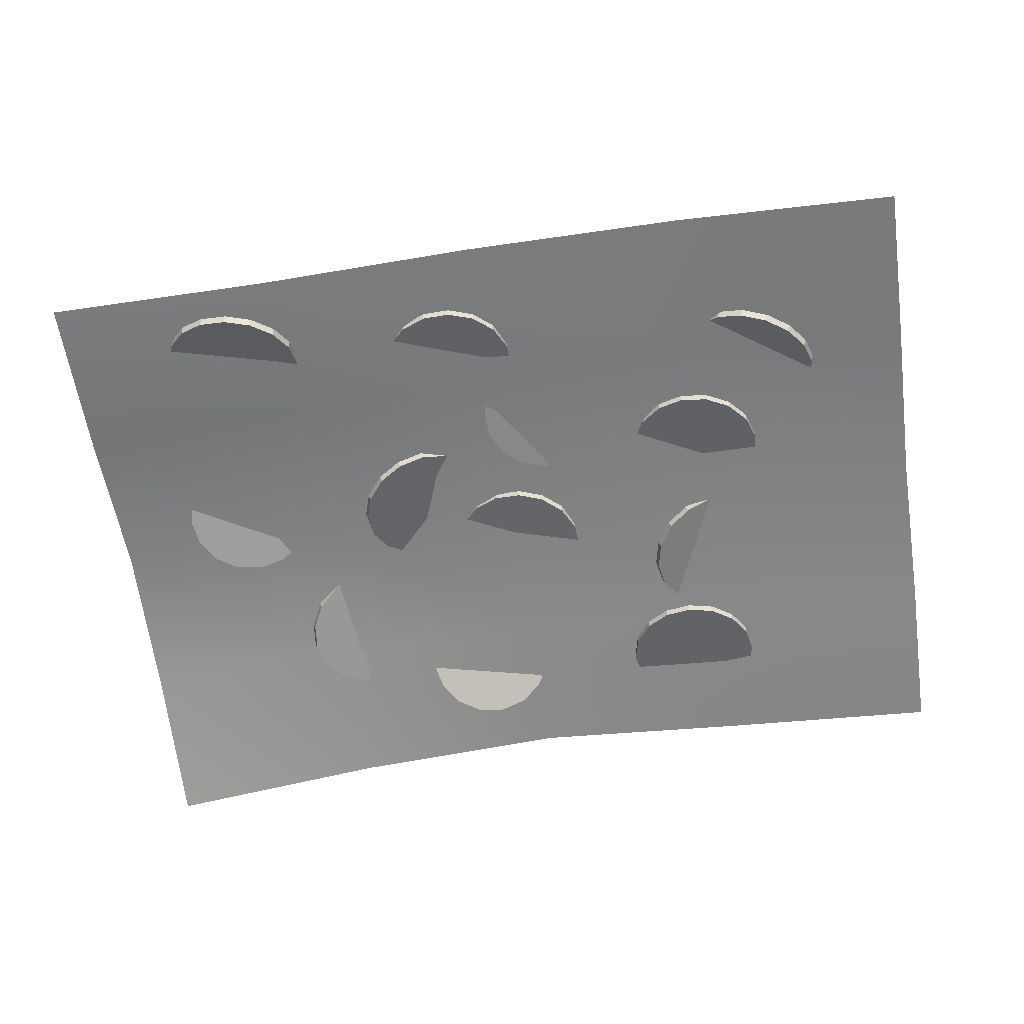
<metadata>
{"format":"obj","ext":"obj","renderer":"f3d","projection":"perspective","resolution":1024,"background":"white","views":[{"elev":-63.7,"azim":8.3,"up":"+Y"}]}
</metadata>
<code>
v -0.000657 0.02182 0.007798
v -0.000574 0.02188 0.00624
v 9.6e-05 0.02199 0.004836
v 0.001252 0.02213 0.003797
v 0.002718 0.02229 0.003283
v 0.00427 0.02242 0.003371
v 0.005672 0.02253 0.004048
v 0.006711 0.02258 0.005212
v 0.007228 0.02258 0.006684
v 0.007145 0.02251 0.008241
v 0.006474 0.0224 0.009646
v 0.005318 0.02226 0.01068
v 0.003853 0.02211 0.0112
v 0.002301 0.02197 0.01111
v 0.000899 0.02187 0.01043
v -0.00014 0.02182 0.00927
v -0.000697 0.02227 0.007813
v -0.000614 0.02233 0.006256
v 5.6e-05 0.02244 0.004851
v 0.001212 0.02258 0.003813
v 0.002678 0.02273 0.003298
v 0.00423 0.02287 0.003387
v 0.005632 0.02297 0.004064
v 0.00667 0.02303 0.005227
v 0.007188 0.02302 0.0067
v 0.007105 0.02296 0.008257
v 0.006434 0.02285 0.009662
v 0.005278 0.02271 0.0107
v 0.003812 0.02255 0.01121
v 0.00226 0.02242 0.01113
v 0.000858 0.02231 0.01045
v -0.00018 0.02226 0.009285
v 0.003285 0.0222 0.007241
v 0.003245 0.02264 0.007256
v -0.0199 0.02262 0.005563
v -0.01861 0.02297 0.006364
v -0.01711 0.0233 0.006595
v -0.01562 0.02358 0.00622
v -0.01437 0.02376 0.005296
v -0.01356 0.02381 0.003965
v -0.0133 0.02371 0.002428
v -0.01364 0.0235 0.00092
v -0.01452 0.0232 -0.000329
v -0.01582 0.02285 -0.001131
v -0.01732 0.02251 -0.001361
v -0.01881 0.02223 -0.000986
v -0.02006 0.02205 -6.3e-05
v -0.02087 0.02201 0.001268
v -0.02113 0.0221 0.002805
v -0.02079 0.02231 0.004313
v -0.01981 0.02218 0.005604
v -0.01852 0.02253 0.006405
v -0.01701 0.02287 0.006636
v -0.01553 0.02315 0.006261
v -0.01428 0.02332 0.005338
v -0.01347 0.02337 0.004006
v -0.01321 0.02328 0.002469
v -0.01355 0.02307 0.000962
v -0.01443 0.02276 -0.000288
v -0.01573 0.02241 -0.001089
v -0.01723 0.02207 -0.00132
v -0.01872 0.02179 -0.000945
v -0.01997 0.02162 -2.2e-05
v -0.02078 0.02157 0.001309
v -0.02104 0.02166 0.002846
v -0.0207 0.02188 0.004354
v -0.01722 0.02291 0.002617
v -0.01712 0.02247 0.002658
v 0.01372 0.02178 0.01185
v 0.01307 0.02269 0.01077
v 0.01295 0.02351 0.009441
v 0.01341 0.0241 0.00807
v 0.01436 0.02438 0.006863
v 0.01566 0.0243 0.006005
v 0.01711 0.02388 0.005626
v 0.0185 0.02319 0.005784
v 0.01961 0.02231 0.006454
v 0.02027 0.0214 0.007535
v 0.02038 0.02059 0.008862
v 0.01992 0.02 0.01023
v 0.01897 0.01972 0.01144
v 0.01767 0.01979 0.0123
v 0.01622 0.02021 0.01268
v 0.01483 0.02091 0.01252
v 0.01388 0.02214 0.01206
v 0.01322 0.02305 0.01098
v 0.01311 0.02387 0.009649
v 0.01357 0.02446 0.008278
v 0.01452 0.02474 0.007072
v 0.01582 0.02466 0.006214
v 0.01727 0.02424 0.005834
v 0.01866 0.02355 0.005992
v 0.01977 0.02268 0.006662
v 0.02043 0.02176 0.007743
v 0.02054 0.02095 0.00907
v 0.02008 0.02036 0.01044
v 0.01913 0.02008 0.01165
v 0.01783 0.02015 0.01251
v 0.01638 0.02057 0.01289
v 0.01499 0.02127 0.01273
v 0.01667 0.02205 0.009151
v 0.01682 0.02241 0.00936
v -0.001295 0.02213 -0.01434
v -6.4e-05 0.02261 -0.01351
v 0.000712 0.0232 -0.0123
v 0.000914 0.02381 -0.01087
v 0.000513 0.02434 -0.009463
v -0.000432 0.02472 -0.008279
v -0.001775 0.02488 -0.007502
v -0.003314 0.0248 -0.00725
v -0.004812 0.0245 -0.007562
v -0.006043 0.02401 -0.00839
v -0.006819 0.02342 -0.009609
v -0.007021 0.02281 -0.01103
v -0.00662 0.02228 -0.01244
v -0.005675 0.02191 -0.01363
v -0.004332 0.02175 -0.0144
v -0.002794 0.02182 -0.01466
v -0.001343 0.02254 -0.01451
v -0.000112 0.02302 -0.01368
v 0.000664 0.02361 -0.01247
v 0.000866 0.02422 -0.01104
v 0.000465 0.02475 -0.009631
v -0.00048 0.02513 -0.008447
v -0.001823 0.02529 -0.00767
v -0.003362 0.02521 -0.007418
v -0.00486 0.02491 -0.007731
v -0.006091 0.02442 -0.008559
v -0.006867 0.02383 -0.009777
v -0.007069 0.02322 -0.0112
v -0.006668 0.02269 -0.01261
v -0.005723 0.02232 -0.01379
v -0.00438 0.02216 -0.01457
v -0.002842 0.02223 -0.01482
v -0.003054 0.02331 -0.01095
v -0.003102 0.02372 -0.01112
v -0.005085 0.02145 0.005427
v -0.006578 0.02107 0.005184
v -0.00791 0.02089 0.004391
v -0.008879 0.02095 0.003168
v -0.009336 0.02123 0.001703
v -0.009212 0.02169 0.000217
v -0.008526 0.02226 -0.001063
v -0.007383 0.02286 -0.001941
v -0.005956 0.02339 -0.002285
v -0.004463 0.02377 -0.002042
v -0.003131 0.02395 -0.001249
v -0.002163 0.02389 -2.7e-05
v -0.001705 0.02361 0.001439
v -0.001829 0.02315 0.002925
v -0.002515 0.02258 0.004204
v -0.003658 0.02198 0.005083
v -0.00521 0.02186 0.005544
v -0.006703 0.02148 0.005301
v -0.008035 0.0213 0.004508
v -0.009003 0.02136 0.003286
v -0.009461 0.02164 0.00182
v -0.009337 0.0221 0.000334
v -0.008651 0.02267 -0.000945
v -0.007508 0.02327 -0.001824
v -0.006081 0.0238 -0.002168
v -0.004588 0.02418 -0.001925
v -0.003256 0.02436 -0.001132
v -0.002287 0.0243 9.1e-05
v -0.00183 0.02402 0.001556
v -0.001954 0.02356 0.003042
v -0.002639 0.02299 0.004322
v -0.003783 0.02239 0.0052
v -0.005521 0.02242 0.001571
v -0.005645 0.02283 0.001688
v 0.01458 0.02208 -0.0136
v 0.0149 0.02174 -0.01211
v 0.0146 0.02142 -0.01061
v 0.01375 0.02118 -0.009328
v 0.01246 0.02105 -0.008459
v 0.01093 0.02105 -0.008136
v 0.009399 0.02118 -0.008408
v 0.008097 0.02143 -0.009233
v 0.007222 0.02175 -0.01048
v 0.006908 0.02209 -0.01197
v 0.007202 0.02241 -0.01347
v 0.008059 0.02265 -0.01475
v 0.009349 0.02278 -0.01562
v 0.01088 0.02278 -0.01595
v 0.01241 0.02265 -0.01567
v 0.01371 0.0224 -0.01485
v 0.0146 0.02252 -0.0135
v 0.01492 0.02217 -0.01201
v 0.01463 0.02185 -0.01051
v 0.01377 0.02161 -0.009231
v 0.01248 0.02148 -0.008363
v 0.01095 0.02148 -0.00804
v 0.00942 0.02162 -0.008312
v 0.008118 0.02186 -0.009136
v 0.007243 0.02218 -0.01039
v 0.006929 0.02253 -0.01188
v 0.007222 0.02285 -0.01338
v 0.00808 0.02309 -0.01466
v 0.00937 0.02322 -0.01553
v 0.0109 0.02322 -0.01585
v 0.01243 0.02308 -0.01558
v 0.01373 0.02284 -0.01475
v 0.0109 0.02192 -0.01204
v 0.01092 0.02235 -0.01194
v -0.01193 0.02247 -0.01125
v -0.01047 0.023 -0.01142
v -0.009072 0.02353 -0.01098
v -0.007945 0.02399 -0.01
v -0.007262 0.02431 -0.008636
v -0.007127 0.02443 -0.007086
v -0.00756 0.02434 -0.00559
v -0.008497 0.02405 -0.004375
v -0.009793 0.02361 -0.003626
v -0.01125 0.02308 -0.003458
v -0.01265 0.02255 -0.003896
v -0.01378 0.02209 -0.004873
v -0.01446 0.02178 -0.00624
v -0.0146 0.02166 -0.00779
v -0.01417 0.02175 -0.009286
v -0.01323 0.02203 -0.0105
v -0.01209 0.02289 -0.01127
v -0.01063 0.02342 -0.01144
v -0.009226 0.02395 -0.011
v -0.008098 0.02441 -0.01002
v -0.007415 0.02472 -0.008655
v -0.00728 0.02484 -0.007106
v -0.007714 0.02475 -0.005609
v -0.00865 0.02447 -0.004394
v -0.009947 0.02403 -0.003646
v -0.01141 0.0235 -0.003477
v -0.01281 0.02297 -0.003915
v -0.01393 0.02251 -0.004892
v -0.01462 0.0222 -0.006259
v -0.01475 0.02208 -0.007809
v -0.01432 0.02217 -0.009306
v -0.01338 0.02245 -0.01052
v -0.01086 0.02304 -0.007438
v -0.01102 0.02346 -0.007457
v 0.01573 0.0224 0.000873
v 0.01641 0.022 0.002221
v 0.0165 0.02161 0.00373
v 0.01599 0.0213 0.005171
v 0.01495 0.0211 0.006324
v 0.01356 0.02106 0.007015
v 0.01201 0.02117 0.007137
v 0.01054 0.02142 0.006672
v 0.009375 0.02178 0.005691
v 0.008698 0.02218 0.004344
v 0.008607 0.02257 0.002835
v 0.009117 0.02288 0.001394
v 0.01015 0.02307 0.00024
v 0.01155 0.02312 -0.00045
v 0.0131 0.023 -0.000572
v 0.01457 0.02275 -0.000108
v 0.01577 0.02283 0.000981
v 0.01645 0.02243 0.002329
v 0.01654 0.02204 0.003838
v 0.01603 0.02173 0.005279
v 0.01499 0.02154 0.006432
v 0.0136 0.02149 0.007123
v 0.01205 0.0216 0.007245
v 0.01058 0.02186 0.00678
v 0.009415 0.02221 0.005799
v 0.008737 0.02261 0.004452
v 0.008647 0.023 0.002943
v 0.009157 0.02331 0.001502
v 0.01019 0.0235 0.000348
v 0.01159 0.02355 -0.000342
v 0.01314 0.02344 -0.000464
v 0.01461 0.02318 0
v 0.01255 0.02209 0.003282
v 0.01259 0.02252 0.00339
v 0.003636 0.02297 -0.004373
v 0.004132 0.02264 -0.002931
v 0.004027 0.02235 -0.001401
v 0.003337 0.02214 -1.8e-05
v 0.002166 0.02204 0.001009
v 0.000693 0.02207 0.001523
v -0.000858 0.02223 0.001446
v -0.002251 0.02248 0.000789
v -0.003274 0.02279 -0.000347
v -0.00377 0.02312 -0.00179
v -0.003665 0.02341 -0.003319
v -0.002974 0.02362 -0.004703
v -0.001803 0.02372 -0.00573
v -0.00033 0.02369 -0.006244
v 0.001221 0.02354 -0.006166
v 0.002613 0.02328 -0.00551
v 0.003675 0.0234 -0.004288
v 0.004171 0.02308 -0.002845
v 0.004066 0.02278 -0.001315
v 0.003376 0.02258 6.8e-05
v 0.002205 0.02248 0.001095
v 0.000732 0.02251 0.001609
v -0.000819 0.02266 0.001532
v -0.002212 0.02292 0.000875
v -0.003235 0.02323 -0.000261
v -0.003731 0.02356 -0.001704
v -0.003626 0.02385 -0.003234
v -0.002935 0.02406 -0.004617
v -0.001764 0.02415 -0.005644
v -0.000291 0.02412 -0.006158
v 0.00126 0.02397 -0.006081
v 0.002652 0.02372 -0.005424
v 0.000181 0.02288 -0.00236
v 0.00022 0.02332 -0.002275
v 0.01041 0.02158 -0.001965
v 0.009568 0.02149 -0.003276
v 0.009259 0.0216 -0.004802
v 0.009529 0.0219 -0.006309
v 0.01034 0.02234 -0.00757
v 0.01156 0.02285 -0.008391
v 0.01301 0.02337 -0.008647
v 0.01447 0.0238 -0.008301
v 0.01571 0.02409 -0.007404
v 0.01655 0.02418 -0.006092
v 0.01686 0.02407 -0.004567
v 0.01659 0.02377 -0.003059
v 0.01579 0.02333 -0.001799
v 0.01456 0.02281 -0.000978
v 0.01311 0.0223 -0.000721
v 0.01165 0.02187 -0.001068
v 0.01027 0.022 -0.001906
v 0.00943 0.02191 -0.003218
v 0.00912 0.02202 -0.004743
v 0.00939 0.02232 -0.006251
v 0.0102 0.02276 -0.007511
v 0.01142 0.02327 -0.008332
v 0.01287 0.02379 -0.008589
v 0.01433 0.02422 -0.008242
v 0.01557 0.02451 -0.007345
v 0.01641 0.0246 -0.006034
v 0.01672 0.02449 -0.004508
v 0.01645 0.02419 -0.003
v 0.01565 0.02375 -0.00174
v 0.01442 0.02323 -0.000919
v 0.01297 0.02272 -0.000662
v 0.01151 0.02229 -0.001009
v 0.01306 0.02283 -0.004684
v 0.01292 0.02325 -0.004626
v -0.01173 0.02056 0.01344
v -0.01187 0.01979 0.01479
v -0.01259 0.01916 0.01602
v -0.01378 0.01876 0.01694
v -0.01526 0.01866 0.01742
v -0.01681 0.01886 0.01738
v -0.01818 0.01935 0.01683
v -0.01918 0.02005 0.01584
v -0.01964 0.02084 0.01458
v -0.0195 0.02161 0.01323
v -0.01878 0.02224 0.012
v -0.01759 0.02264 0.01108
v -0.01611 0.02274 0.0106
v -0.01456 0.02254 0.01064
v -0.01319 0.02205 0.0112
v -0.01219 0.02136 0.01218
v -0.01168 0.02095 0.01366
v -0.01182 0.02017 0.01501
v -0.01255 0.01954 0.01624
v -0.01374 0.01914 0.01717
v -0.01522 0.01904 0.01765
v -0.01676 0.01925 0.0176
v -0.01814 0.01973 0.01705
v -0.01913 0.02043 0.01607
v -0.0196 0.02122 0.01481
v -0.01946 0.02199 0.01346
v -0.01874 0.02263 0.01223
v -0.01754 0.02303 0.0113
v -0.01606 0.02313 0.01082
v -0.01452 0.02292 0.01086
v -0.01314 0.02243 0.01142
v -0.01215 0.02174 0.0124
v -0.01569 0.0207 0.01401
v -0.01564 0.02108 0.01423
v 0.000983 0.02219 0.009505
v 0.00153 0.02174 0.0109
v 0.001476 0.02127 0.01238
v 0.00083 0.02085 0.01374
v -0.000311 0.02055 0.01476
v -0.001772 0.0204 0.01529
v -0.003332 0.02043 0.01524
v -0.004752 0.02064 0.01463
v -0.005816 0.02099 0.01355
v -0.006364 0.02144 0.01215
v -0.00631 0.02191 0.01067
v -0.005663 0.02233 0.00931
v -0.004523 0.02264 0.00829
v -0.003061 0.02278 0.007763
v -0.001502 0.02275 0.007809
v -8.2e-05 0.02254 0.008421
v 0.000988 0.02261 0.009639
v 0.001535 0.02217 0.01103
v 0.001482 0.0217 0.01252
v 0.000835 0.02128 0.01388
v -0.000306 0.02097 0.0149
v -0.001767 0.02082 0.01542
v -0.003326 0.02086 0.01538
v -0.004747 0.02107 0.01476
v -0.005811 0.02142 0.01368
v -0.006358 0.02187 0.01229
v -0.006305 0.02233 0.0108
v -0.005658 0.02275 0.009444
v -0.004517 0.02306 0.008424
v -0.003056 0.02321 0.007897
v -0.001497 0.02318 0.007943
v -7.6e-05 0.02297 0.008555
v -0.002417 0.02159 0.01153
v -0.002412 0.02202 0.01166
v 0.02595 0.02068 -0.01831
v 0.02595 0.0196 0.01914
v -0.0258 0.01984 0.01914
v -0.0258 0.0201 -0.01831
v 7.5e-05 0.02085 0.01914
v 0.02595 0.02104 0.000416
v 7.5e-05 0.02313 -0.01831
v -0.0258 0.02211 0.000416
v 7.5e-05 0.02273 0.000416
v 0.01301 0.02083 0.01914
v -0.01286 0.01987 0.01914
v 0.02595 0.02038 -0.008946
v 0.02595 0.02011 0.009779
v 0.01301 0.02182 -0.01831
v -0.01286 0.02212 -0.01831
v -0.0258 0.02057 0.009779
v -0.0258 0.02146 -0.008946
v -0.01286 0.02269 0.000416
v 7.5e-05 0.02272 -0.008946
v 0.01301 0.02234 0.000416
v 7.5e-05 0.02168 0.009779
v -0.01286 0.02262 -0.008946
v 0.01301 0.02223 -0.008946
v -0.01286 0.02104 0.009779
v 0.01301 0.0217 0.009779
f 33 1 2
f 34 18 17
f 33 2 3
f 34 19 18
f 33 3 4
f 34 20 19
f 33 4 5
f 34 21 20
f 33 5 6
f 34 22 21
f 33 6 7
f 34 23 22
f 33 7 8
f 34 24 23
f 33 8 9
f 34 25 24
f 33 9 10
f 34 26 25
f 33 10 11
f 34 27 26
f 33 11 12
f 34 28 27
f 33 12 13
f 34 29 28
f 33 13 14
f 34 30 29
f 33 14 15
f 34 31 30
f 33 15 16
f 34 32 31
f 16 1 33
f 34 17 32
f 1 17 18 2
f 2 18 19 3
f 3 19 20 4
f 4 20 21 5
f 5 21 22 6
f 6 22 23 7
f 7 23 24 8
f 8 24 25 9
f 9 25 26 10
f 10 26 27 11
f 11 27 28 12
f 12 28 29 13
f 13 29 30 14
f 14 30 31 15
f 15 31 32 16
f 17 1 16 32
f 67 35 36
f 68 52 51
f 67 36 37
f 68 53 52
f 67 37 38
f 68 54 53
f 67 38 39
f 68 55 54
f 67 39 40
f 68 56 55
f 67 40 41
f 68 57 56
f 67 41 42
f 68 58 57
f 67 42 43
f 68 59 58
f 67 43 44
f 68 60 59
f 67 44 45
f 68 61 60
f 67 45 46
f 68 62 61
f 67 46 47
f 68 63 62
f 67 47 48
f 68 64 63
f 67 48 49
f 68 65 64
f 67 49 50
f 68 66 65
f 50 35 67
f 68 51 66
f 35 51 52 36
f 36 52 53 37
f 37 53 54 38
f 38 54 55 39
f 39 55 56 40
f 40 56 57 41
f 41 57 58 42
f 42 58 59 43
f 43 59 60 44
f 44 60 61 45
f 45 61 62 46
f 46 62 63 47
f 47 63 64 48
f 48 64 65 49
f 49 65 66 50
f 51 35 50 66
f 101 69 70
f 102 86 85
f 101 70 71
f 102 87 86
f 101 71 72
f 102 88 87
f 101 72 73
f 102 89 88
f 101 73 74
f 102 90 89
f 101 74 75
f 102 91 90
f 101 75 76
f 102 92 91
f 101 76 77
f 102 93 92
f 101 77 78
f 102 94 93
f 101 78 79
f 102 95 94
f 101 79 80
f 102 96 95
f 101 80 81
f 102 97 96
f 101 81 82
f 102 98 97
f 101 82 83
f 102 99 98
f 101 83 84
f 102 100 99
f 84 69 101
f 102 85 100
f 69 85 86 70
f 70 86 87 71
f 71 87 88 72
f 72 88 89 73
f 73 89 90 74
f 74 90 91 75
f 75 91 92 76
f 76 92 93 77
f 77 93 94 78
f 78 94 95 79
f 79 95 96 80
f 80 96 97 81
f 81 97 98 82
f 82 98 99 83
f 83 99 100 84
f 85 69 84 100
f 135 103 104
f 136 120 119
f 135 104 105
f 136 121 120
f 135 105 106
f 136 122 121
f 135 106 107
f 136 123 122
f 135 107 108
f 136 124 123
f 135 108 109
f 136 125 124
f 135 109 110
f 136 126 125
f 135 110 111
f 136 127 126
f 135 111 112
f 136 128 127
f 135 112 113
f 136 129 128
f 135 113 114
f 136 130 129
f 135 114 115
f 136 131 130
f 135 115 116
f 136 132 131
f 135 116 117
f 136 133 132
f 135 117 118
f 136 134 133
f 118 103 135
f 136 119 134
f 103 119 120 104
f 104 120 121 105
f 105 121 122 106
f 106 122 123 107
f 107 123 124 108
f 108 124 125 109
f 109 125 126 110
f 110 126 127 111
f 111 127 128 112
f 112 128 129 113
f 113 129 130 114
f 114 130 131 115
f 115 131 132 116
f 116 132 133 117
f 117 133 134 118
f 119 103 118 134
f 169 137 138
f 170 154 153
f 169 138 139
f 170 155 154
f 169 139 140
f 170 156 155
f 169 140 141
f 170 157 156
f 169 141 142
f 170 158 157
f 169 142 143
f 170 159 158
f 169 143 144
f 170 160 159
f 169 144 145
f 170 161 160
f 169 145 146
f 170 162 161
f 169 146 147
f 170 163 162
f 169 147 148
f 170 164 163
f 169 148 149
f 170 165 164
f 169 149 150
f 170 166 165
f 169 150 151
f 170 167 166
f 169 151 152
f 170 168 167
f 152 137 169
f 170 153 168
f 137 153 154 138
f 138 154 155 139
f 139 155 156 140
f 140 156 157 141
f 141 157 158 142
f 142 158 159 143
f 143 159 160 144
f 144 160 161 145
f 145 161 162 146
f 146 162 163 147
f 147 163 164 148
f 148 164 165 149
f 149 165 166 150
f 150 166 167 151
f 151 167 168 152
f 153 137 152 168
f 203 171 172
f 204 188 187
f 203 172 173
f 204 189 188
f 203 173 174
f 204 190 189
f 203 174 175
f 204 191 190
f 203 175 176
f 204 192 191
f 203 176 177
f 204 193 192
f 203 177 178
f 204 194 193
f 203 178 179
f 204 195 194
f 203 179 180
f 204 196 195
f 203 180 181
f 204 197 196
f 203 181 182
f 204 198 197
f 203 182 183
f 204 199 198
f 203 183 184
f 204 200 199
f 203 184 185
f 204 201 200
f 203 185 186
f 204 202 201
f 186 171 203
f 204 187 202
f 171 187 188 172
f 172 188 189 173
f 173 189 190 174
f 174 190 191 175
f 175 191 192 176
f 176 192 193 177
f 177 193 194 178
f 178 194 195 179
f 179 195 196 180
f 180 196 197 181
f 181 197 198 182
f 182 198 199 183
f 183 199 200 184
f 184 200 201 185
f 185 201 202 186
f 187 171 186 202
f 237 205 206
f 238 222 221
f 237 206 207
f 238 223 222
f 237 207 208
f 238 224 223
f 237 208 209
f 238 225 224
f 237 209 210
f 238 226 225
f 237 210 211
f 238 227 226
f 237 211 212
f 238 228 227
f 237 212 213
f 238 229 228
f 237 213 214
f 238 230 229
f 237 214 215
f 238 231 230
f 237 215 216
f 238 232 231
f 237 216 217
f 238 233 232
f 237 217 218
f 238 234 233
f 237 218 219
f 238 235 234
f 237 219 220
f 238 236 235
f 220 205 237
f 238 221 236
f 205 221 222 206
f 206 222 223 207
f 207 223 224 208
f 208 224 225 209
f 209 225 226 210
f 210 226 227 211
f 211 227 228 212
f 212 228 229 213
f 213 229 230 214
f 214 230 231 215
f 215 231 232 216
f 216 232 233 217
f 217 233 234 218
f 218 234 235 219
f 219 235 236 220
f 221 205 220 236
f 271 239 240
f 272 256 255
f 271 240 241
f 272 257 256
f 271 241 242
f 272 258 257
f 271 242 243
f 272 259 258
f 271 243 244
f 272 260 259
f 271 244 245
f 272 261 260
f 271 245 246
f 272 262 261
f 271 246 247
f 272 263 262
f 271 247 248
f 272 264 263
f 271 248 249
f 272 265 264
f 271 249 250
f 272 266 265
f 271 250 251
f 272 267 266
f 271 251 252
f 272 268 267
f 271 252 253
f 272 269 268
f 271 253 254
f 272 270 269
f 254 239 271
f 272 255 270
f 239 255 256 240
f 240 256 257 241
f 241 257 258 242
f 242 258 259 243
f 243 259 260 244
f 244 260 261 245
f 245 261 262 246
f 246 262 263 247
f 247 263 264 248
f 248 264 265 249
f 249 265 266 250
f 250 266 267 251
f 251 267 268 252
f 252 268 269 253
f 253 269 270 254
f 255 239 254 270
f 305 273 274
f 306 290 289
f 305 274 275
f 306 291 290
f 305 275 276
f 306 292 291
f 305 276 277
f 306 293 292
f 305 277 278
f 306 294 293
f 305 278 279
f 306 295 294
f 305 279 280
f 306 296 295
f 305 280 281
f 306 297 296
f 305 281 282
f 306 298 297
f 305 282 283
f 306 299 298
f 305 283 284
f 306 300 299
f 305 284 285
f 306 301 300
f 305 285 286
f 306 302 301
f 305 286 287
f 306 303 302
f 305 287 288
f 306 304 303
f 288 273 305
f 306 289 304
f 273 289 290 274
f 274 290 291 275
f 275 291 292 276
f 276 292 293 277
f 277 293 294 278
f 278 294 295 279
f 279 295 296 280
f 280 296 297 281
f 281 297 298 282
f 282 298 299 283
f 283 299 300 284
f 284 300 301 285
f 285 301 302 286
f 286 302 303 287
f 287 303 304 288
f 289 273 288 304
f 339 307 308
f 340 324 323
f 339 308 309
f 340 325 324
f 339 309 310
f 340 326 325
f 339 310 311
f 340 327 326
f 339 311 312
f 340 328 327
f 339 312 313
f 340 329 328
f 339 313 314
f 340 330 329
f 339 314 315
f 340 331 330
f 339 315 316
f 340 332 331
f 339 316 317
f 340 333 332
f 339 317 318
f 340 334 333
f 339 318 319
f 340 335 334
f 339 319 320
f 340 336 335
f 339 320 321
f 340 337 336
f 339 321 322
f 340 338 337
f 322 307 339
f 340 323 338
f 307 323 324 308
f 308 324 325 309
f 309 325 326 310
f 310 326 327 311
f 311 327 328 312
f 312 328 329 313
f 313 329 330 314
f 314 330 331 315
f 315 331 332 316
f 316 332 333 317
f 317 333 334 318
f 318 334 335 319
f 319 335 336 320
f 320 336 337 321
f 321 337 338 322
f 323 307 322 338
f 373 341 342
f 374 358 357
f 373 342 343
f 374 359 358
f 373 343 344
f 374 360 359
f 373 344 345
f 374 361 360
f 373 345 346
f 374 362 361
f 373 346 347
f 374 363 362
f 373 347 348
f 374 364 363
f 373 348 349
f 374 365 364
f 373 349 350
f 374 366 365
f 373 350 351
f 374 367 366
f 373 351 352
f 374 368 367
f 373 352 353
f 374 369 368
f 373 353 354
f 374 370 369
f 373 354 355
f 374 371 370
f 373 355 356
f 374 372 371
f 356 341 373
f 374 357 372
f 341 357 358 342
f 342 358 359 343
f 343 359 360 344
f 344 360 361 345
f 345 361 362 346
f 346 362 363 347
f 347 363 364 348
f 348 364 365 349
f 349 365 366 350
f 350 366 367 351
f 351 367 368 352
f 352 368 369 353
f 353 369 370 354
f 354 370 371 355
f 355 371 372 356
f 357 341 356 372
f 407 375 376
f 408 392 391
f 407 376 377
f 408 393 392
f 407 377 378
f 408 394 393
f 407 378 379
f 408 395 394
f 407 379 380
f 408 396 395
f 407 380 381
f 408 397 396
f 407 381 382
f 408 398 397
f 407 382 383
f 408 399 398
f 407 383 384
f 408 400 399
f 407 384 385
f 408 401 400
f 407 385 386
f 408 402 401
f 407 386 387
f 408 403 402
f 407 387 388
f 408 404 403
f 407 388 389
f 408 405 404
f 407 389 390
f 408 406 405
f 390 375 407
f 408 391 406
f 375 391 392 376
f 376 392 393 377
f 377 393 394 378
f 378 394 395 379
f 379 395 396 380
f 380 396 397 381
f 381 397 398 382
f 382 398 399 383
f 383 399 400 384
f 384 400 401 385
f 385 401 402 386
f 386 402 403 387
f 387 403 404 388
f 388 404 405 389
f 389 405 406 390
f 391 375 390 406
f 423 412 425 430
f 415 423 430 427
f 430 425 416 426
f 427 430 426 417
f 422 415 427 431
f 409 422 431 420
f 431 427 417 428
f 420 431 428 414
f 426 416 424 432
f 417 426 432 429
f 432 424 411 419
f 429 432 419 413
f 428 417 429 433
f 414 428 433 421
f 433 429 413 418
f 421 433 418 410

</code>
